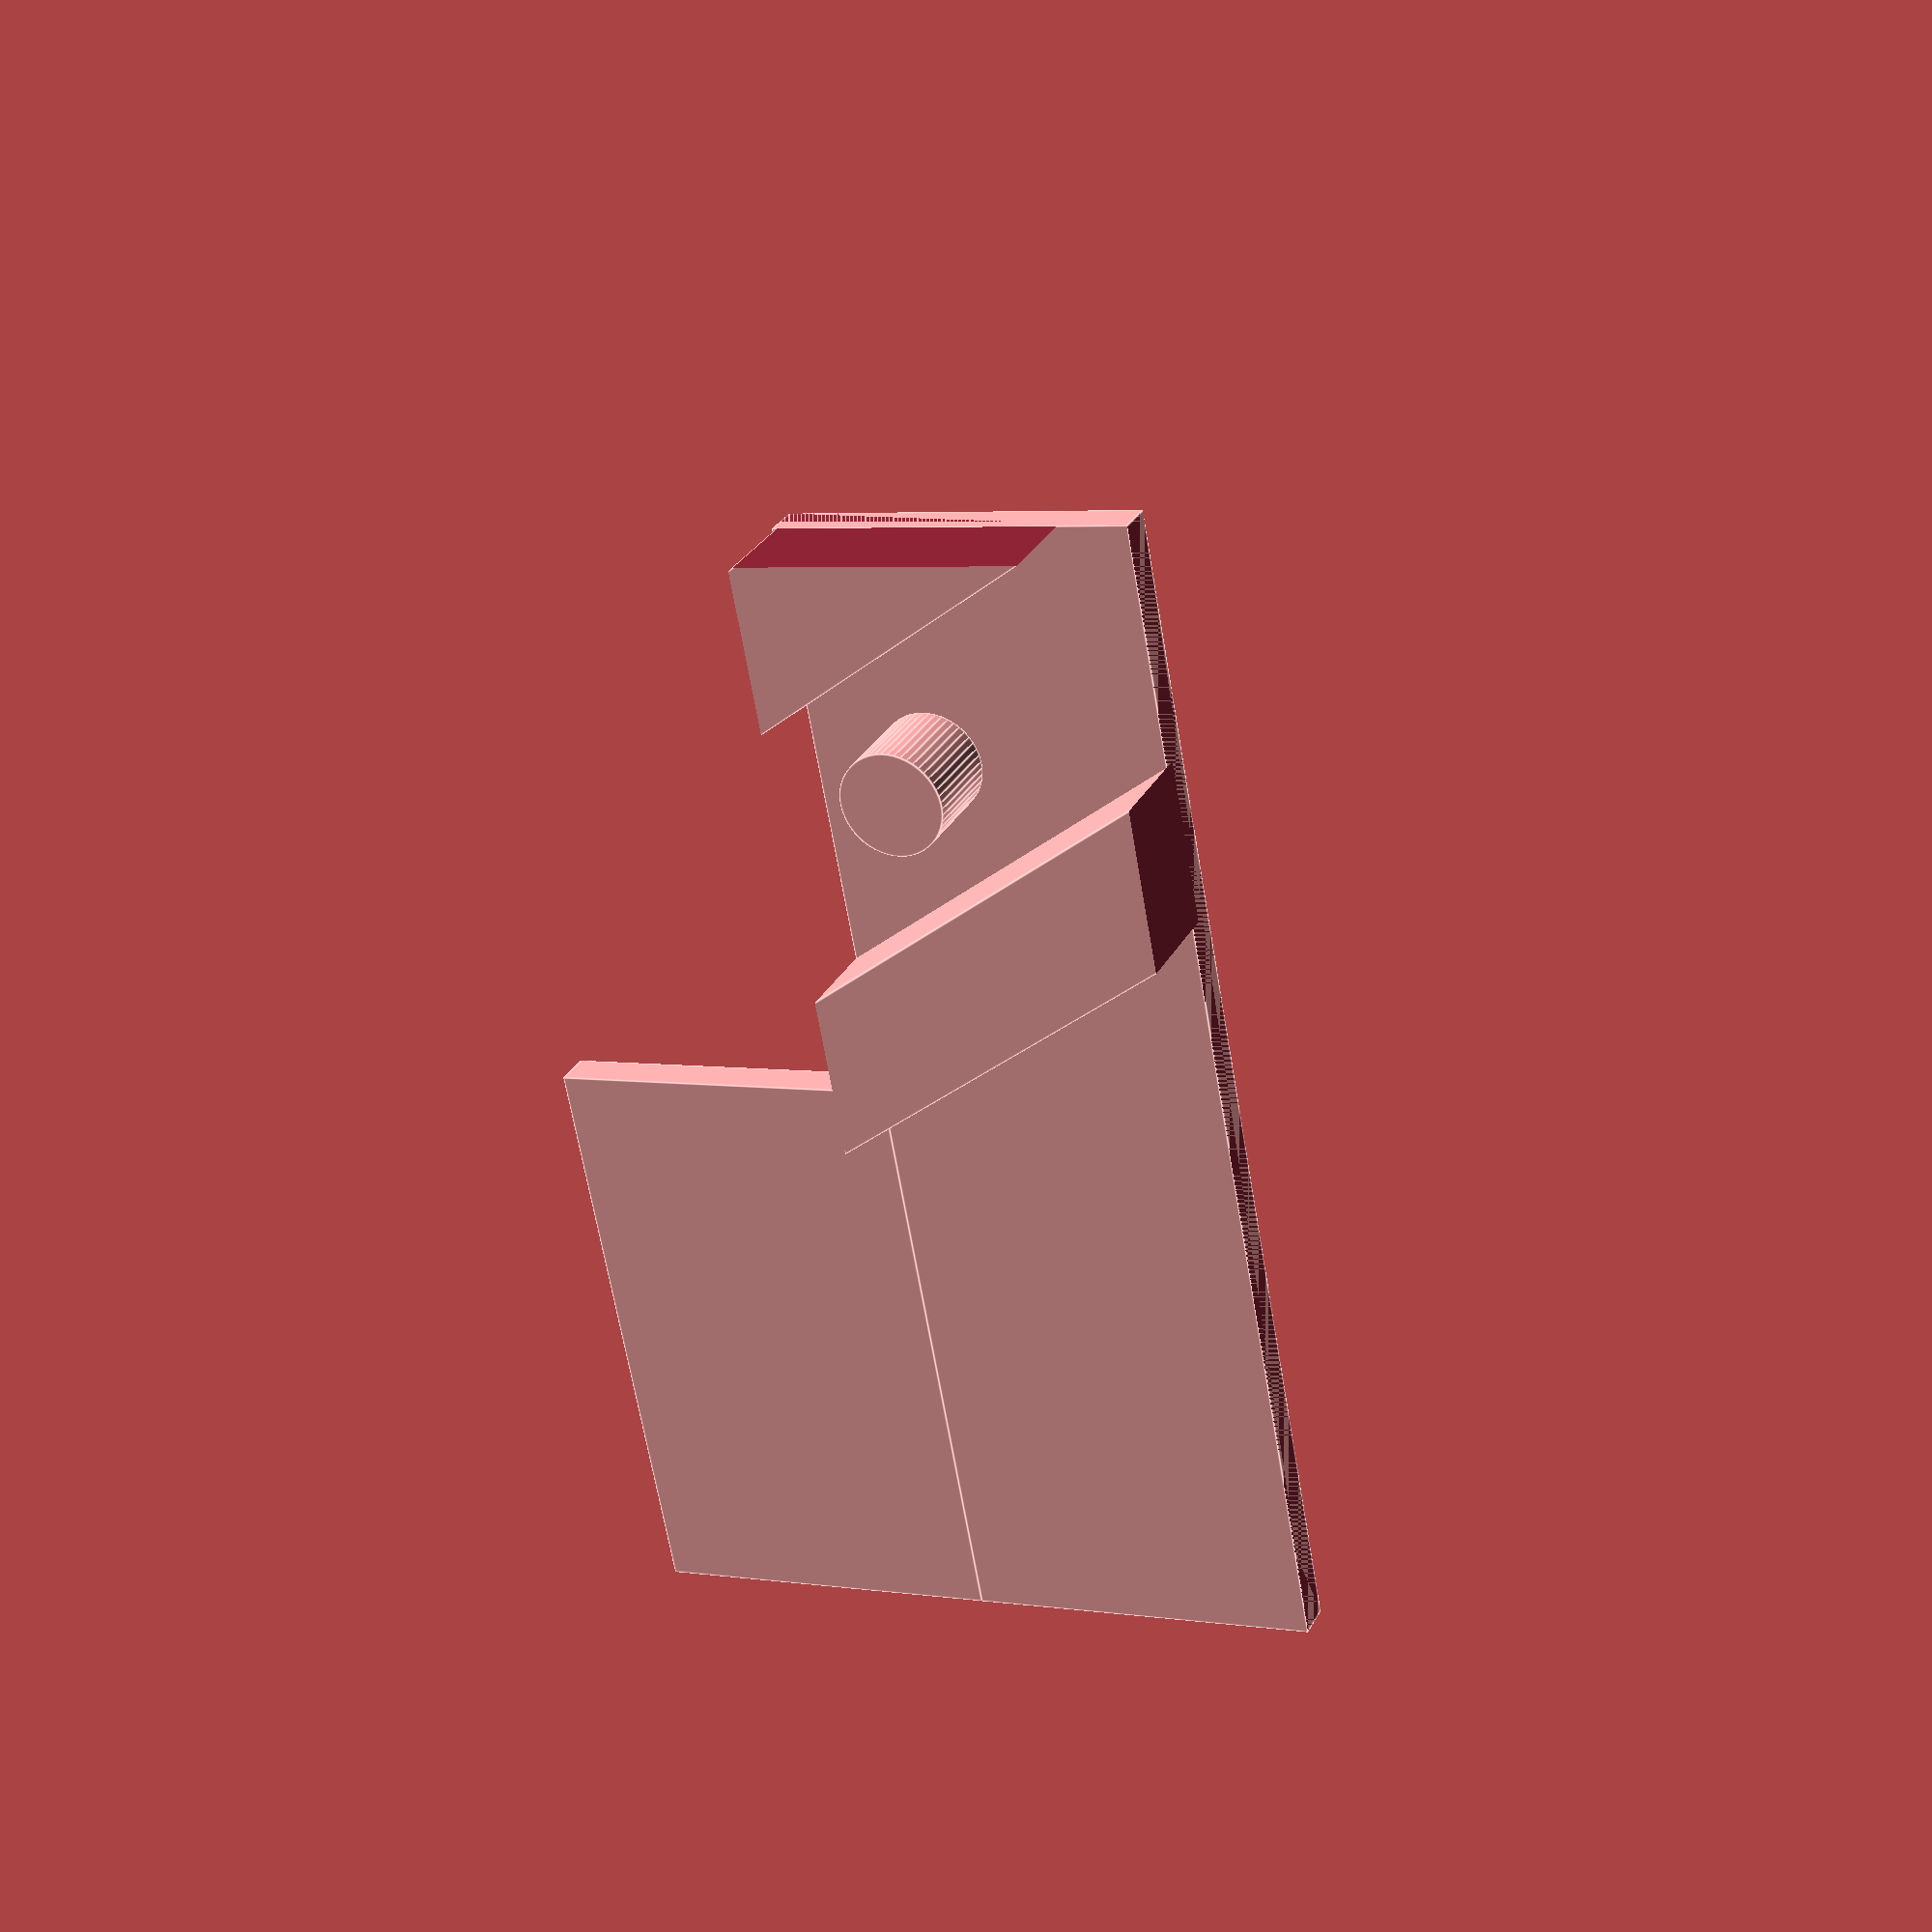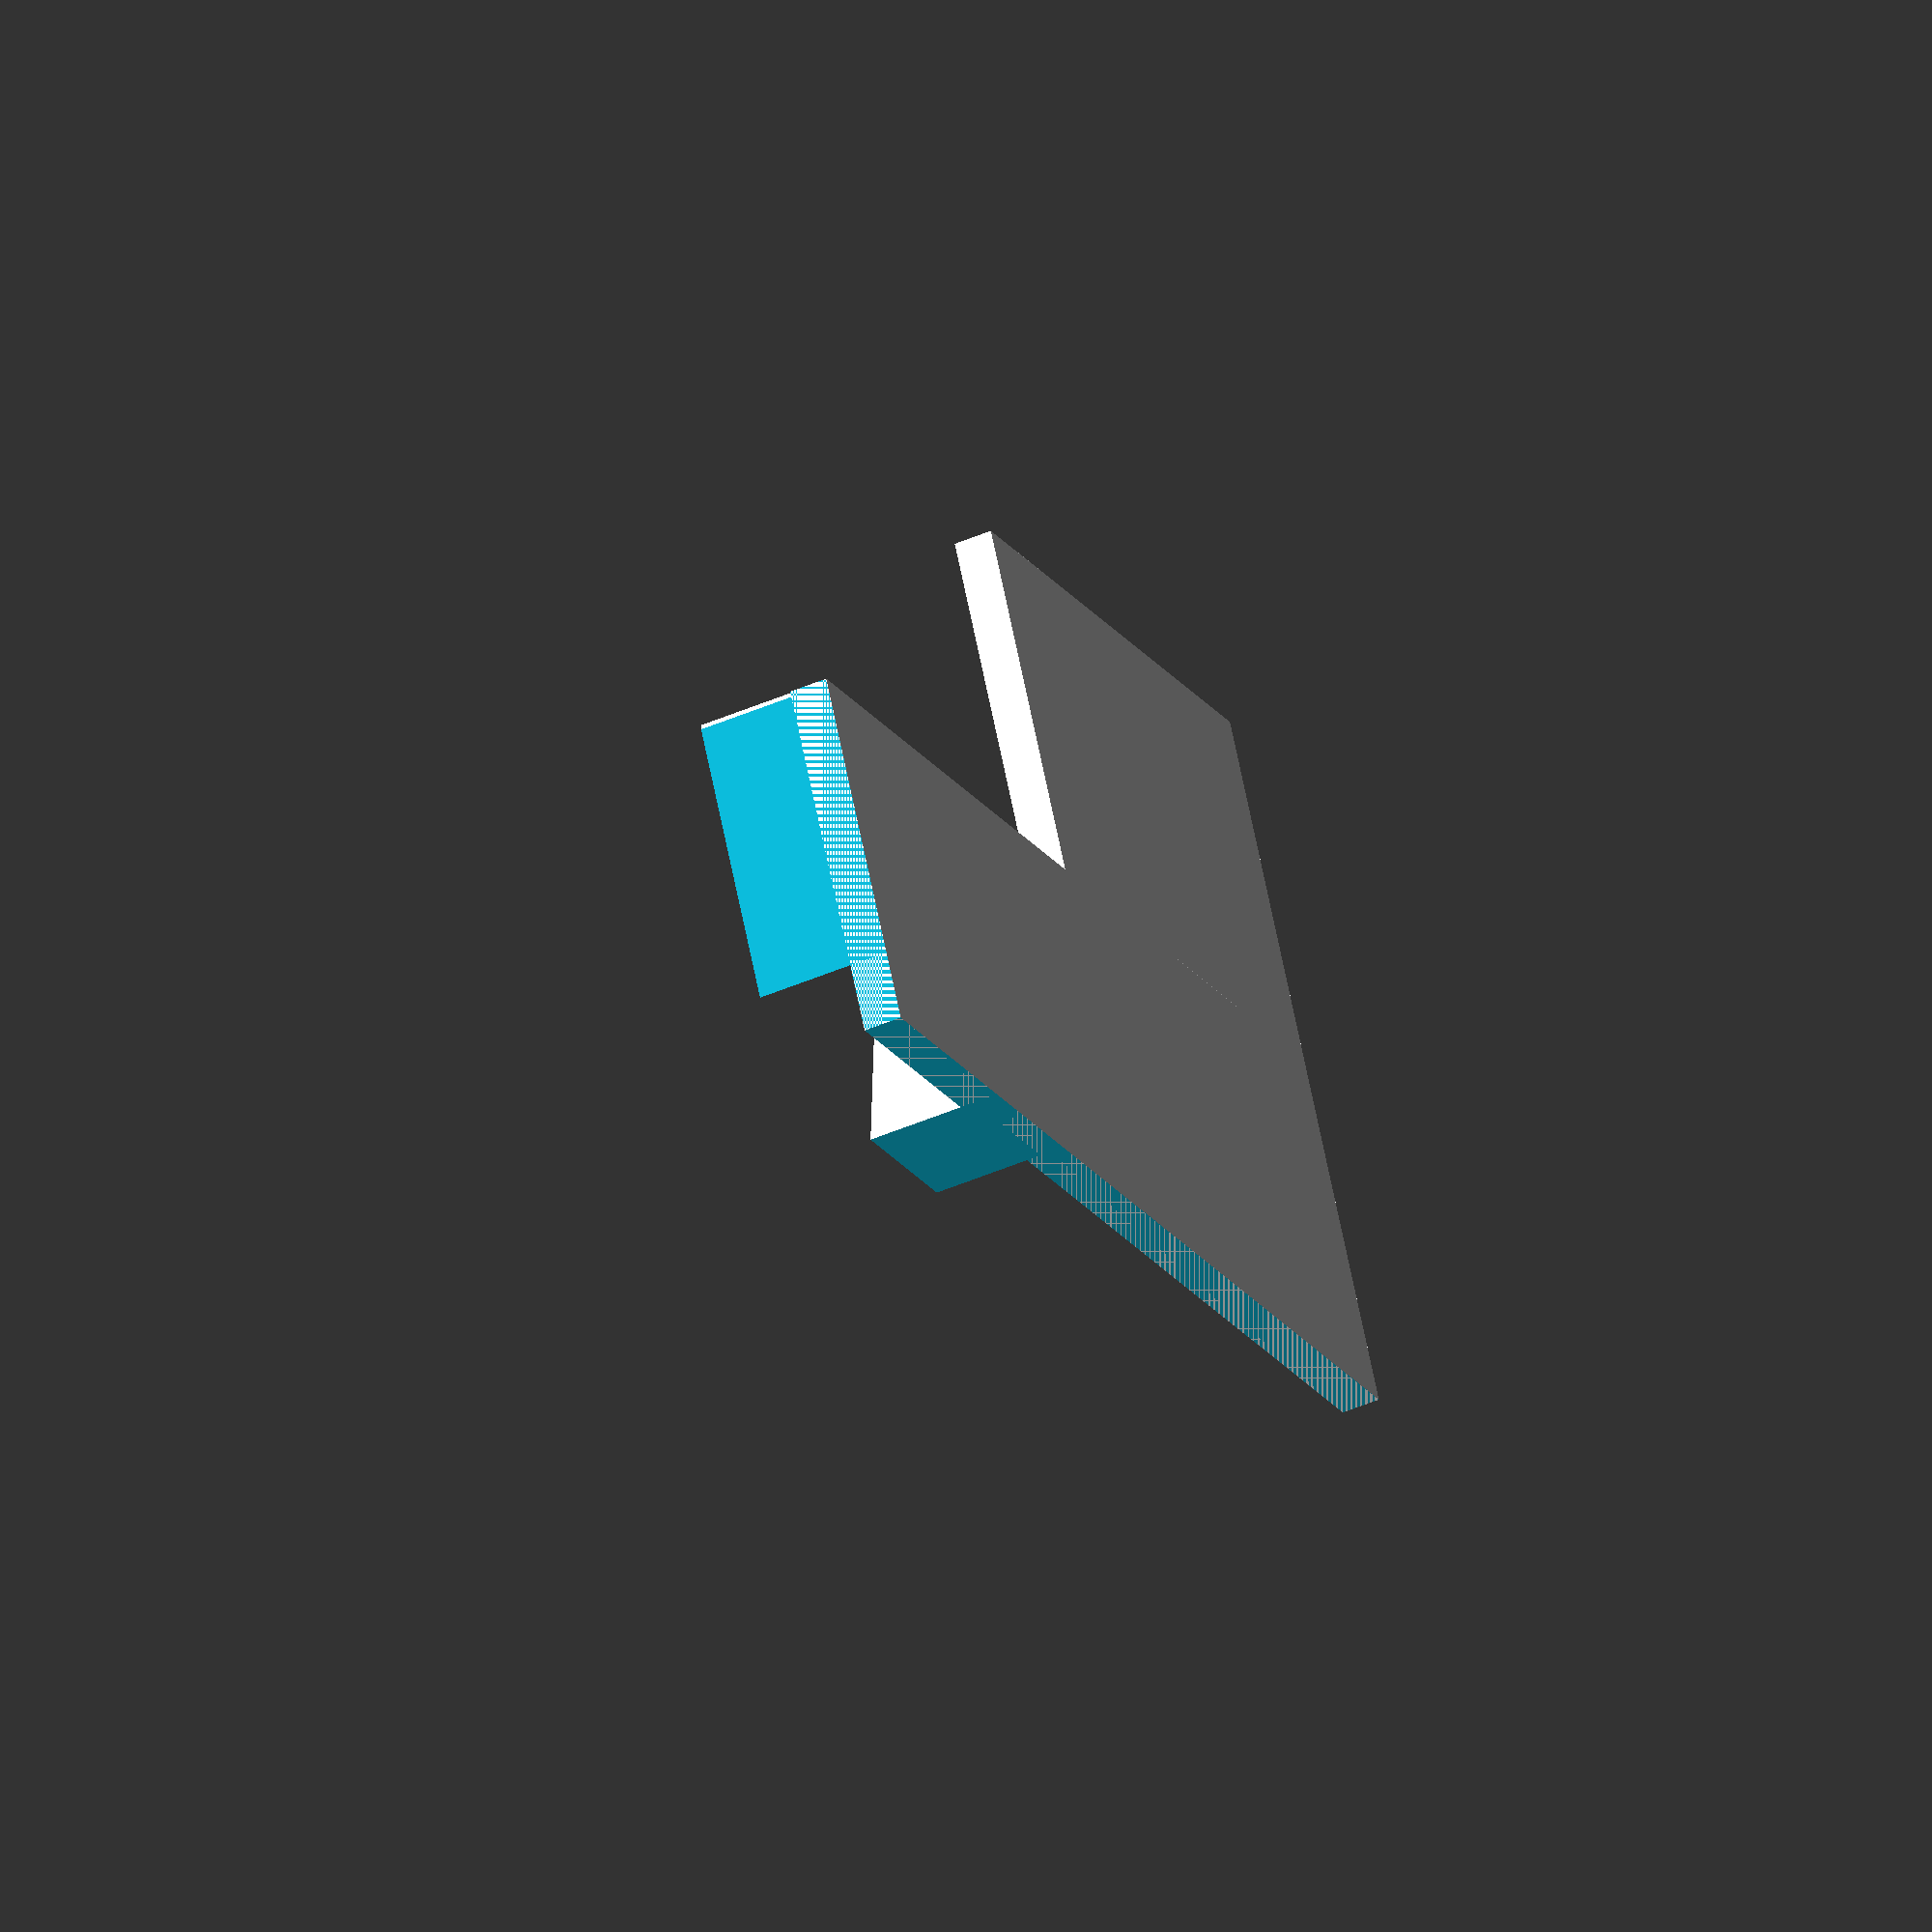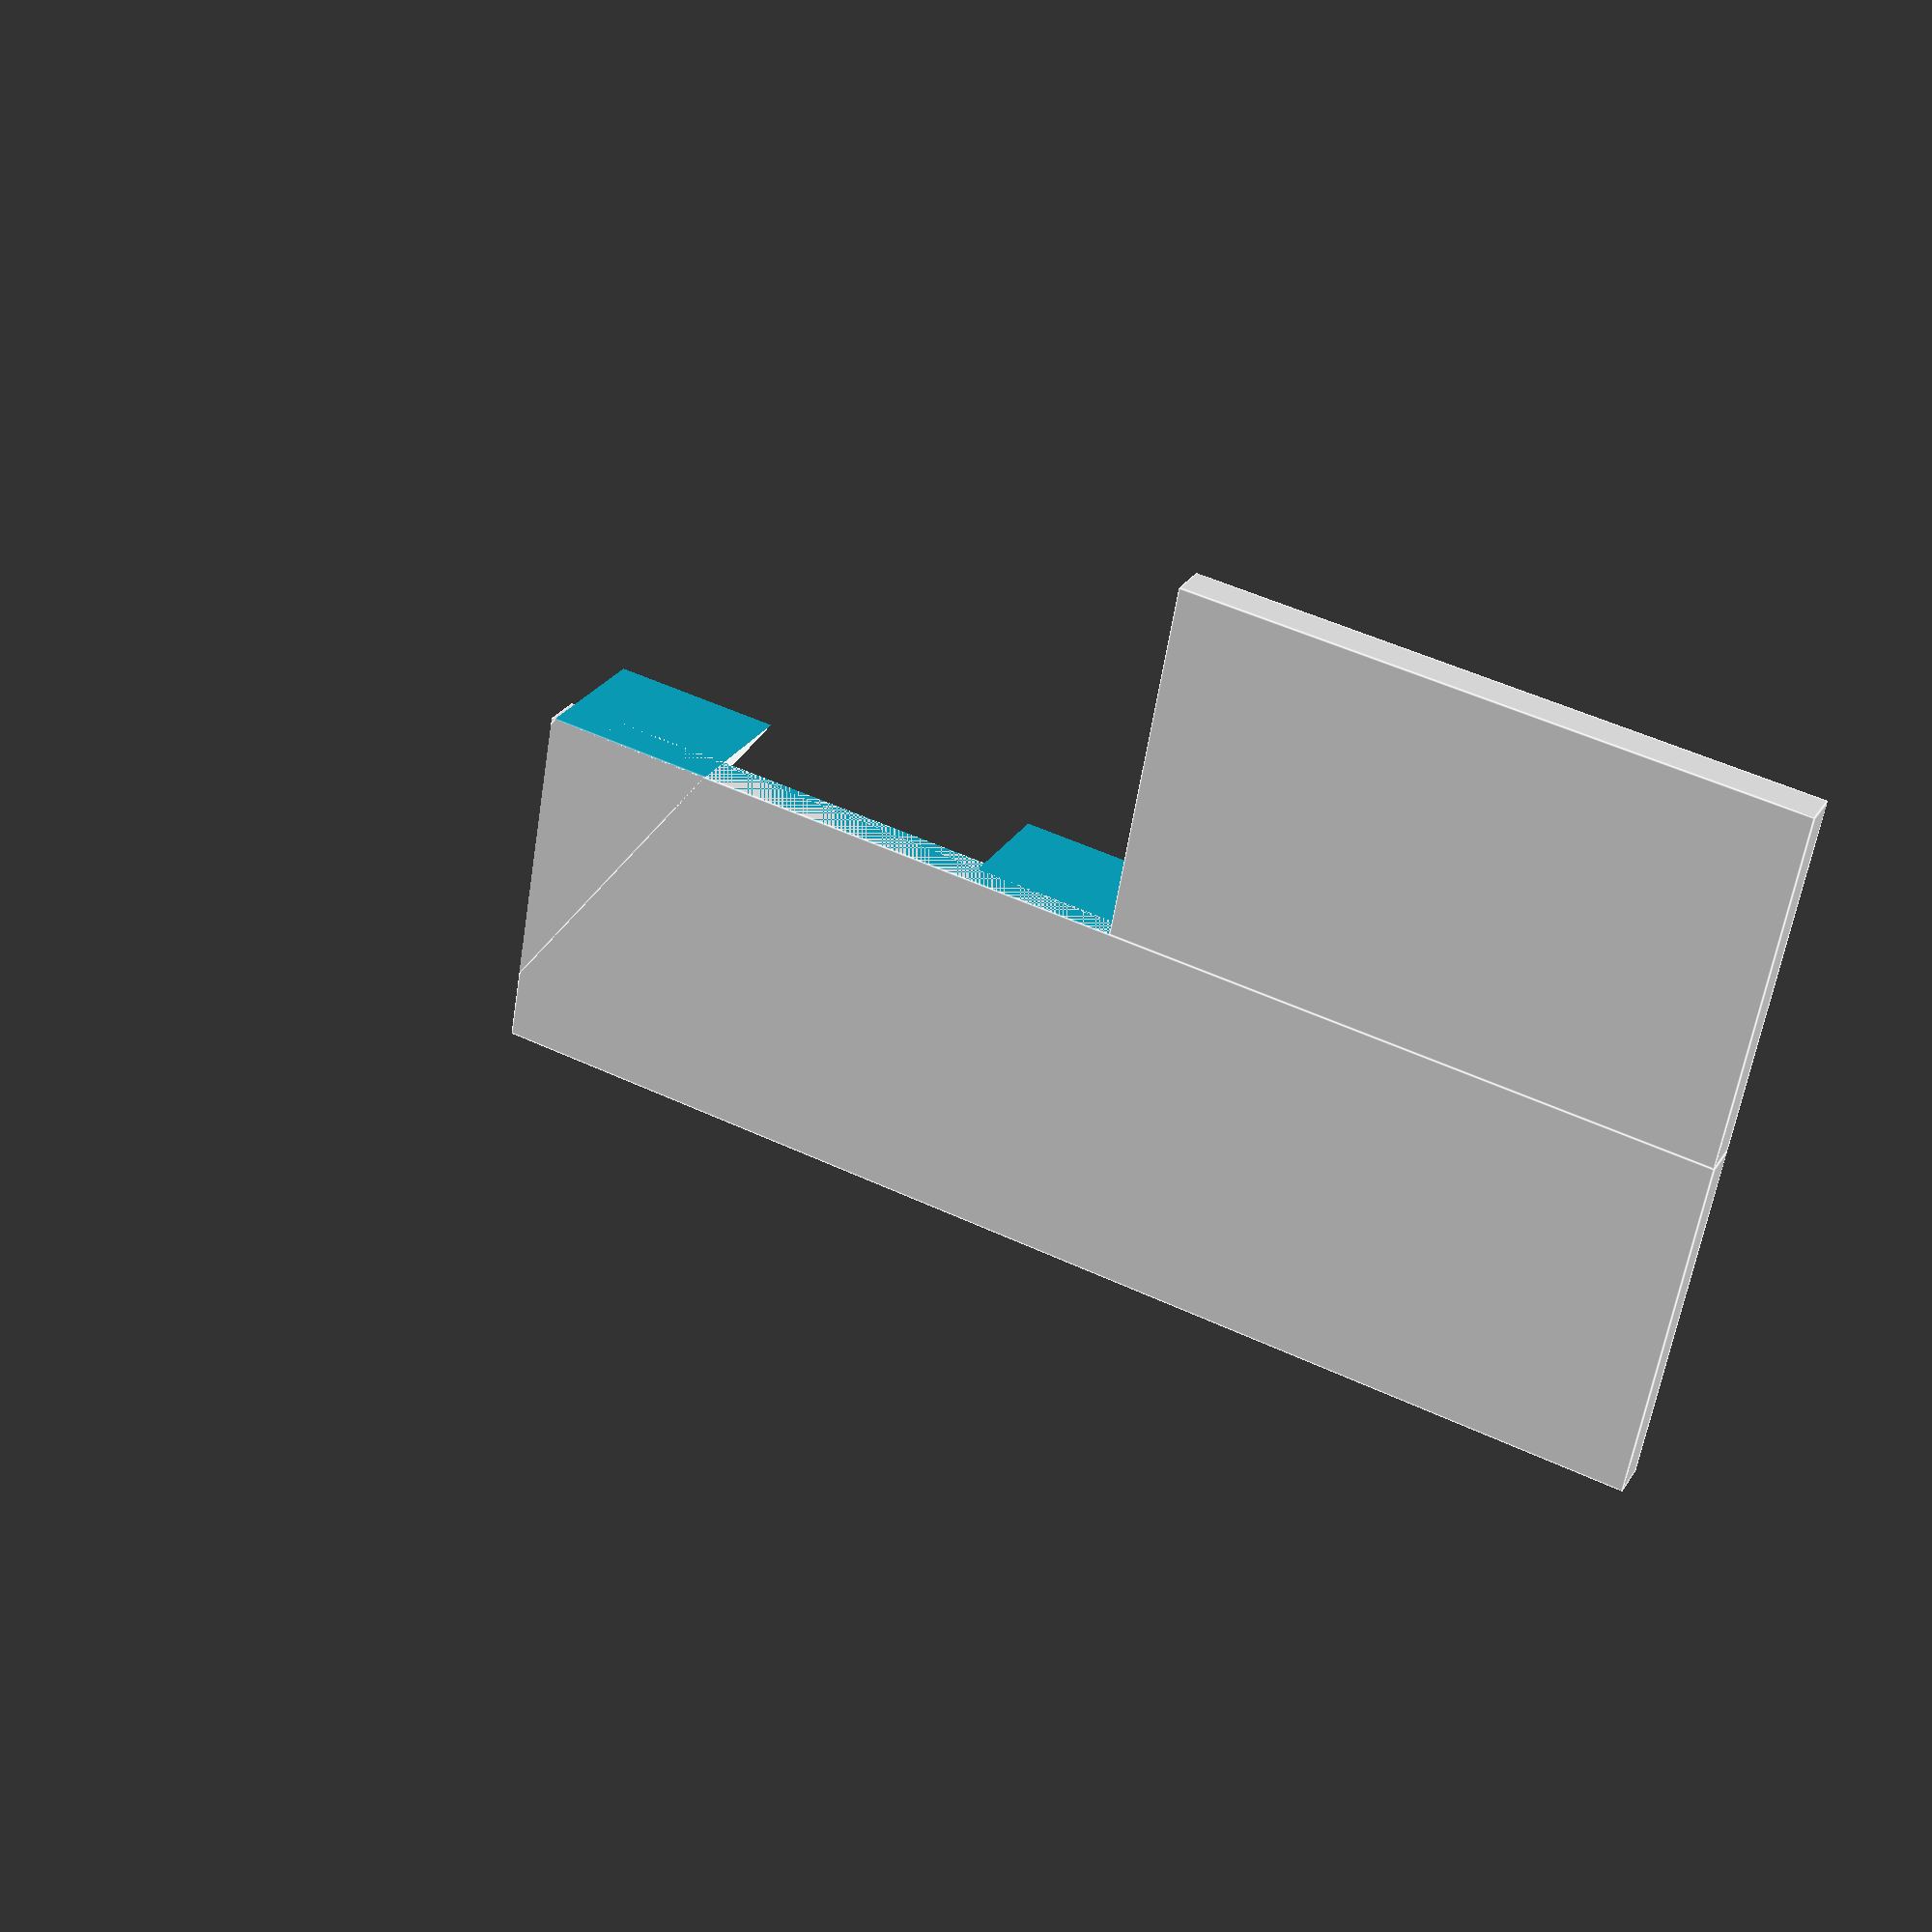
<openscad>
// Hexagon Nut Table Saw Jig
// Parameters for the jig

// Face to face diameter of hexagon
outer_diameter = 50.8; // 2 inches = 50.8mm
// Diameter of the center hole
inner_hole_diameter = 21.9; // 7/8 inches = 22.225mm, minus 0.3mm = 21.925mm, rounded to 21.9mm 

// Thickness of the base plate
jig_thickness = 8; 
// Height of the dowel pin
dowel_height = 20; 

// for removable fence
recess_depth = 3;


// Calculated dimensions
jig_width = outer_diameter + 25; // Width of the jig base
jig_length = 250; // Length of the jig base
dowel_offset_from_top = 50; // 3 inches in mm
dowel_offset_from_left = outer_diameter / 2; // Center of hexagon from left edge

poop = 0.01;

module hexagon_jig() {

    
    // Angled fence for hexagon cutting
    // The fence is positioned to guide the workpiece at the correct angle
    fence_thickness = 30;
    fence_length = 200;
    corner_to_corner = outer_diameter * 1.1547; // cos(30°) = 0.866, so 1/cos(30°) = 1.1547


    difference() {
        // Main base plate
        cube([jig_length, jig_width, jig_thickness]);
        
        // Dowel hole
        //translate([dowel_offset_from_top, dowel_offset_from_left, 0]) {
        //    cylinder(h = jig_thickness, d = inner_hole_diameter, $fn = 50);
        //}


        // create recess for the rest of the hexagon
        /*
        translate([dowel_offset_from_top, dowel_offset_from_left, jig_thickness-3])
            rotate([0, 0, 90])
                // now translate at a -120 degree angle by corner_to_corner/2
                translate([0,corner_to_corner/2, 0])
                    rotate([0, 0, -30])
                        cube([jig_width, fence_thickness, 3+poop]);
        */

        // create recess for second fence
        translate([dowel_offset_from_top, dowel_offset_from_left, jig_thickness-recess_depth])
            rotate([0, 0, 60])
                // now translate at a -120 degree angle by corner_to_corner/2
                translate([corner_to_corner/2, 0,0])
                    rotate([0, 0, -120])
                        translate([-jig_width, 0, 0])
                            cube([jig_width*2, fence_thickness, recess_depth+poop]);

    }


    
    // Dowel pin
    translate([dowel_offset_from_top, dowel_offset_from_left, jig_thickness]) {
        cylinder(h = dowel_height, d = inner_hole_diameter, $fn = 50);
    }
    
    // hexagon face length
    face_length = outer_diameter * 1.1547; // cos(30°) = 0.866, so 1/cos(30°) = 1.1547

    
    // Position fence by rotating 120° and translating from dowel center
    // to the corner-to-corner distance at -120° angle
    
    
    
    difference(){
        union(){
            translate([dowel_offset_from_top, dowel_offset_from_left, 0])
                rotate([0, 0, -120])
                    // now translate at a -120 degree angle by corner_to_corner/2
                    translate([corner_to_corner/2, 0,0])
                        rotate([0, 0, -120])
                            cube([jig_width*2, fence_thickness, dowel_height+jig_thickness]);

            //second fence
            translate([dowel_offset_from_top, dowel_offset_from_left, jig_thickness-recess_depth])
                rotate([0, 0, 60])
                    // now translate at a -120 degree angle by corner_to_corner/2
                    translate([corner_to_corner/2, 0,0])
                        rotate([0, 0, -120])
                            translate([-jig_width, 0, 0])
                                cube([jig_width*2, fence_thickness, dowel_height+recess_depth]);
            
        }
        

        // crop off stuff overhanging the jig
        translate([-poop,-jig_width*2,-poop])
            cube([jig_length+poop*2, jig_width*2, 100]);
        translate([-poop,jig_width,-poop])
            cube([jig_length+poop*2, jig_width*2, 100]);
        // crop off +x and -x sides
        translate([-jig_width,-poop,-poop])  
            cube([jig_width, jig_width*3 + poop*2, 100]);

        
    }

    // expand the platform for safety
    translate([jig_length/2 ,-jig_width,-poop])
        cube([jig_length/2, jig_width, jig_thickness]);

}
// Render the jig
hexagon_jig();

</openscad>
<views>
elev=330.9 azim=79.6 roll=23.2 proj=p view=edges
elev=49.0 azim=207.2 roll=115.5 proj=o view=wireframe
elev=332.8 azim=170.1 roll=205.9 proj=p view=edges
</views>
